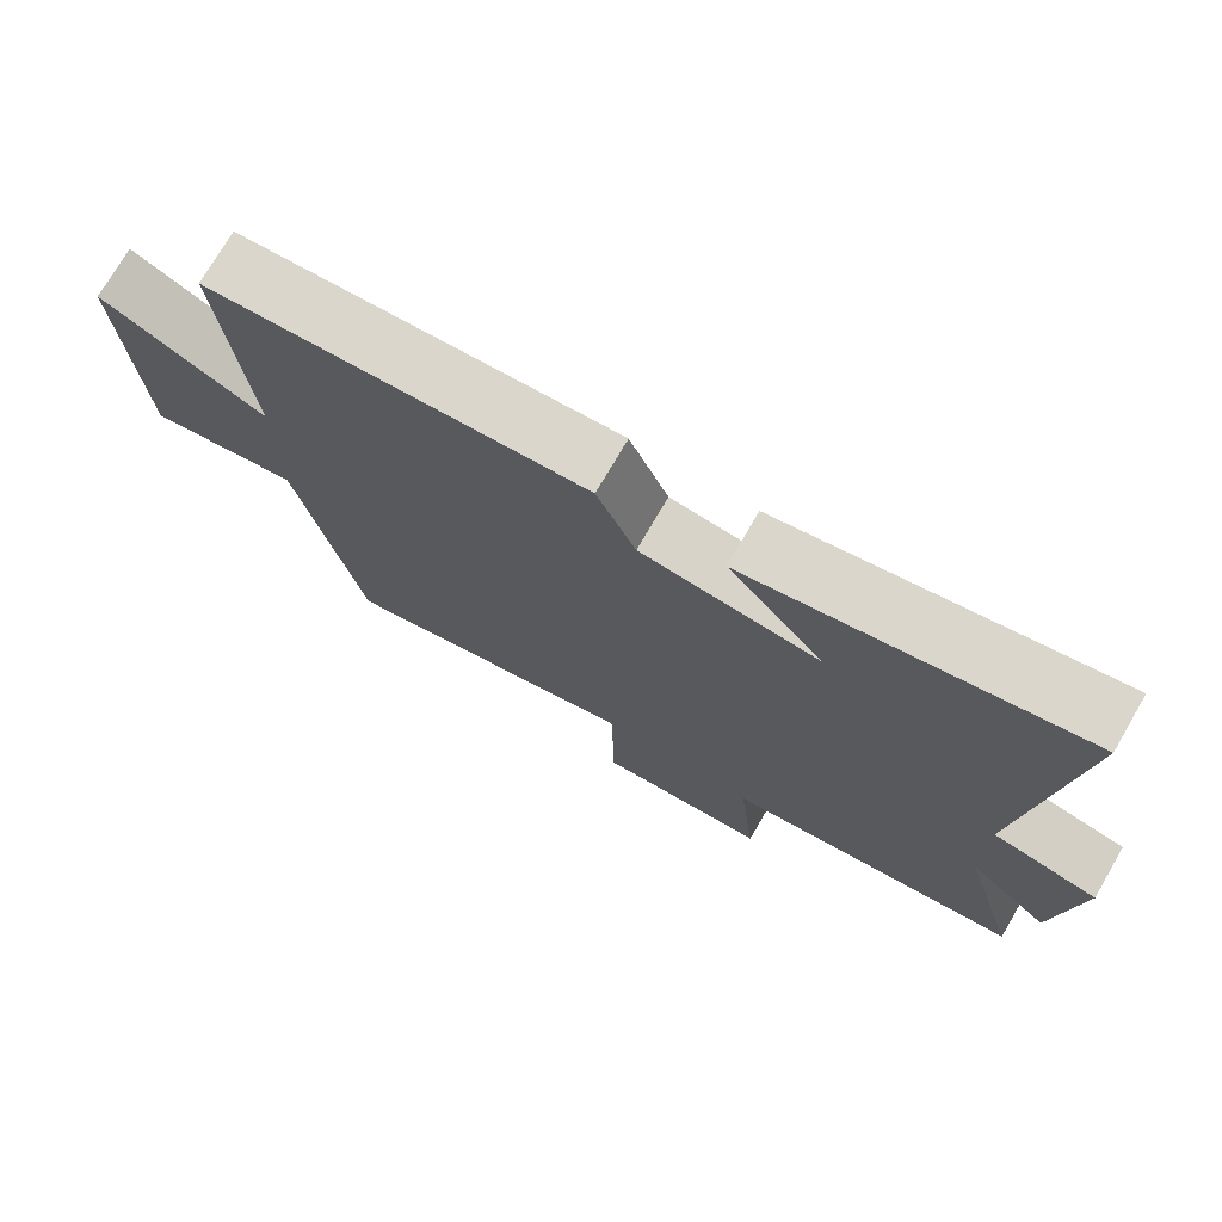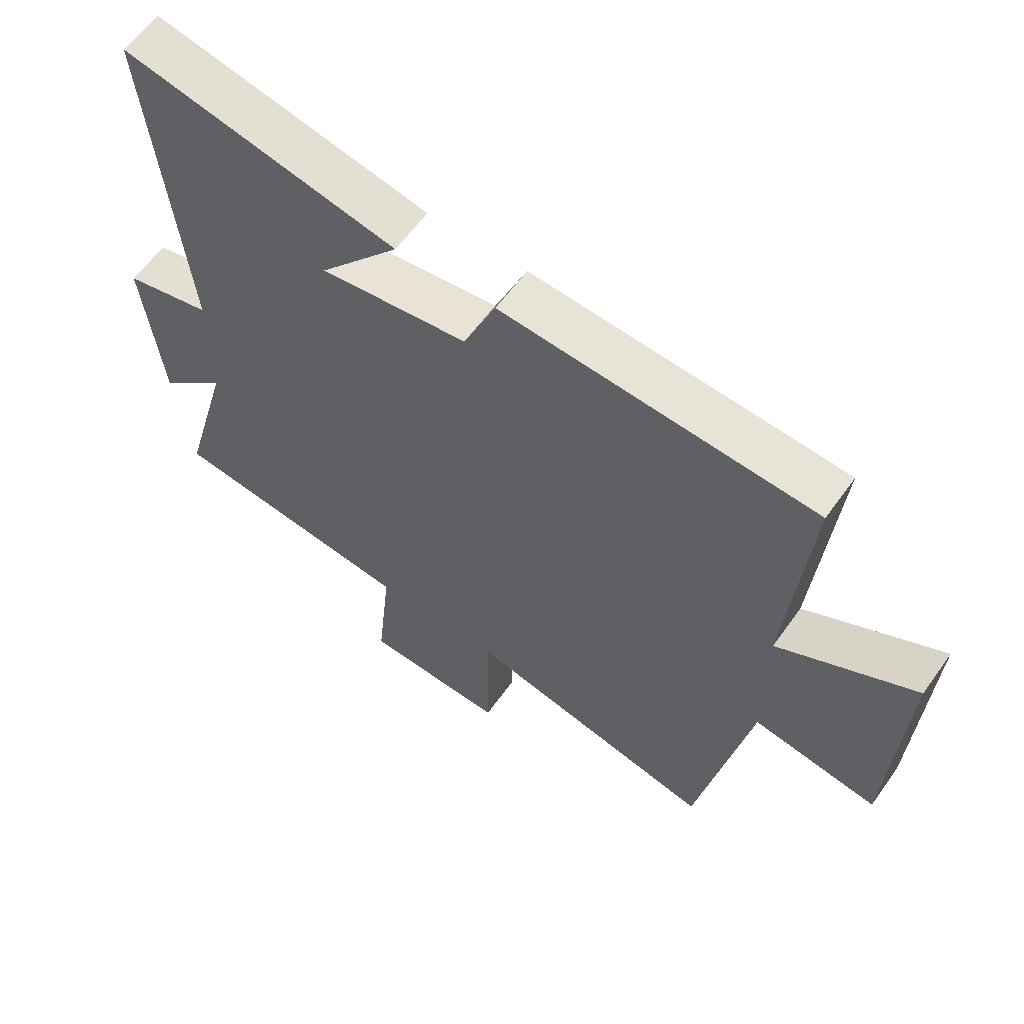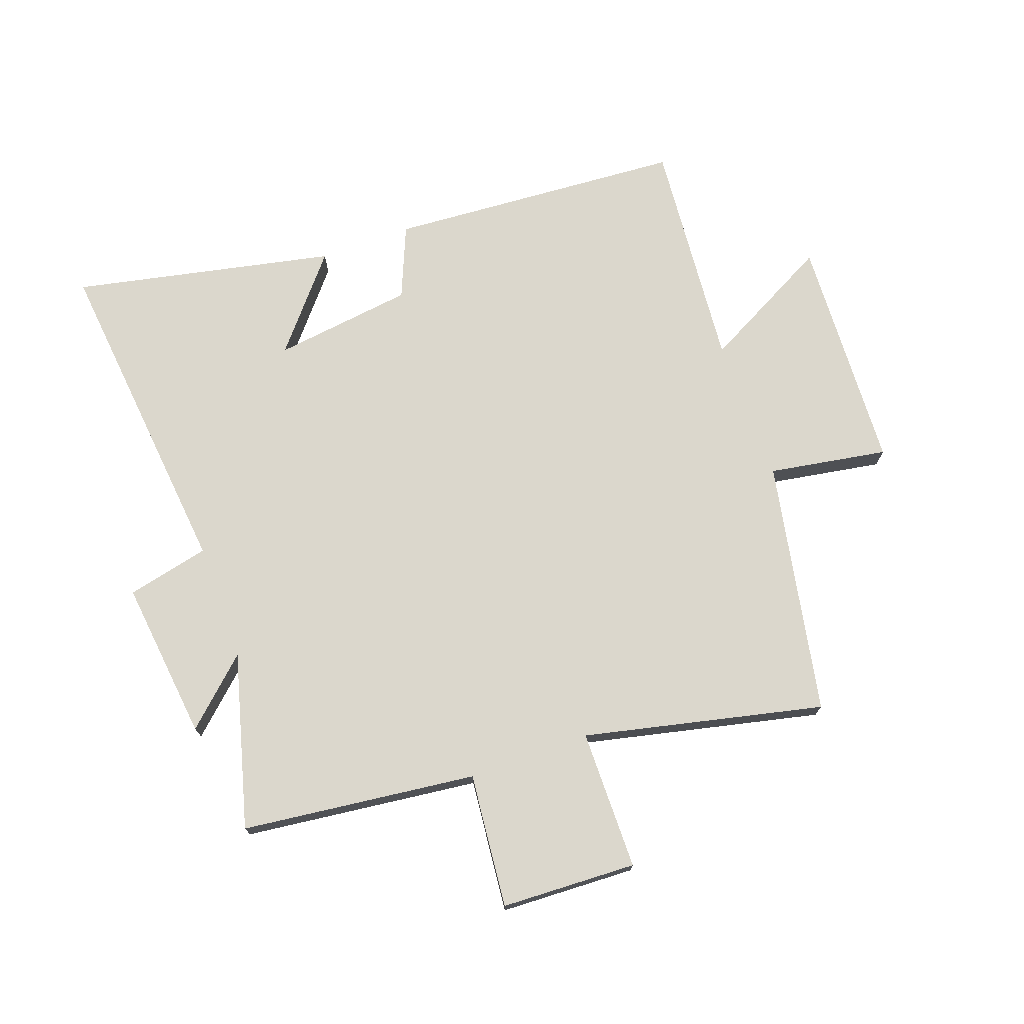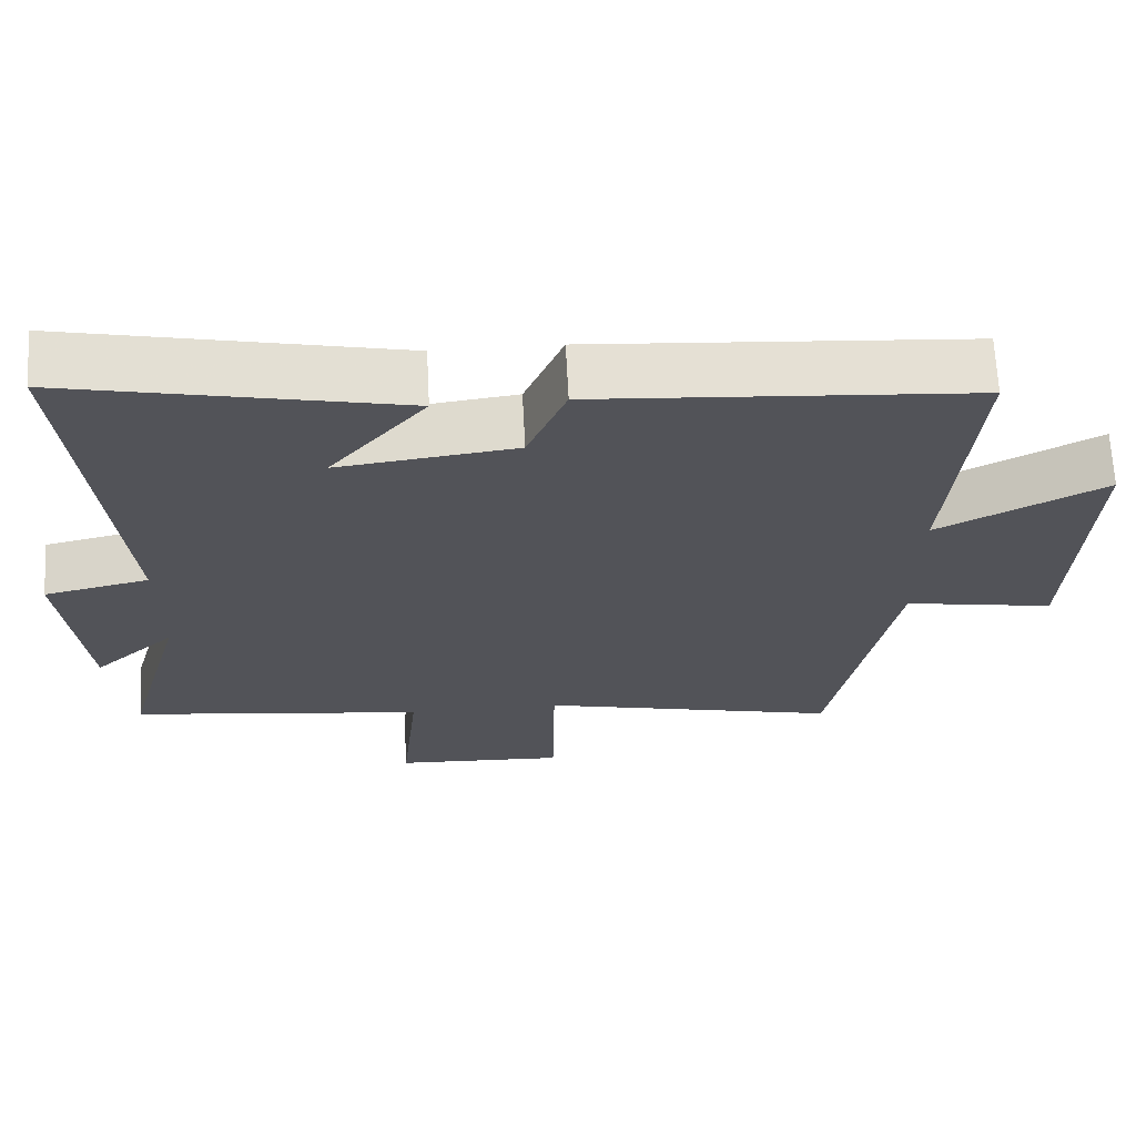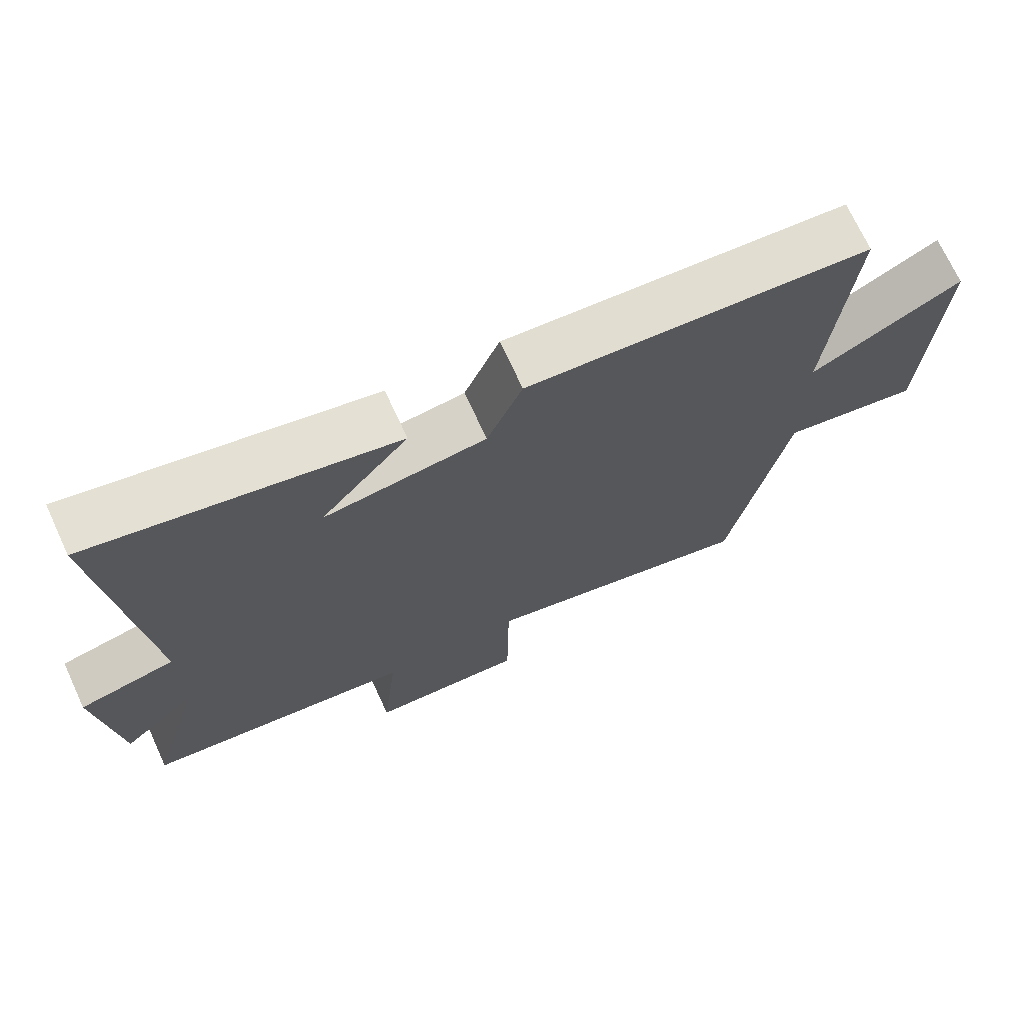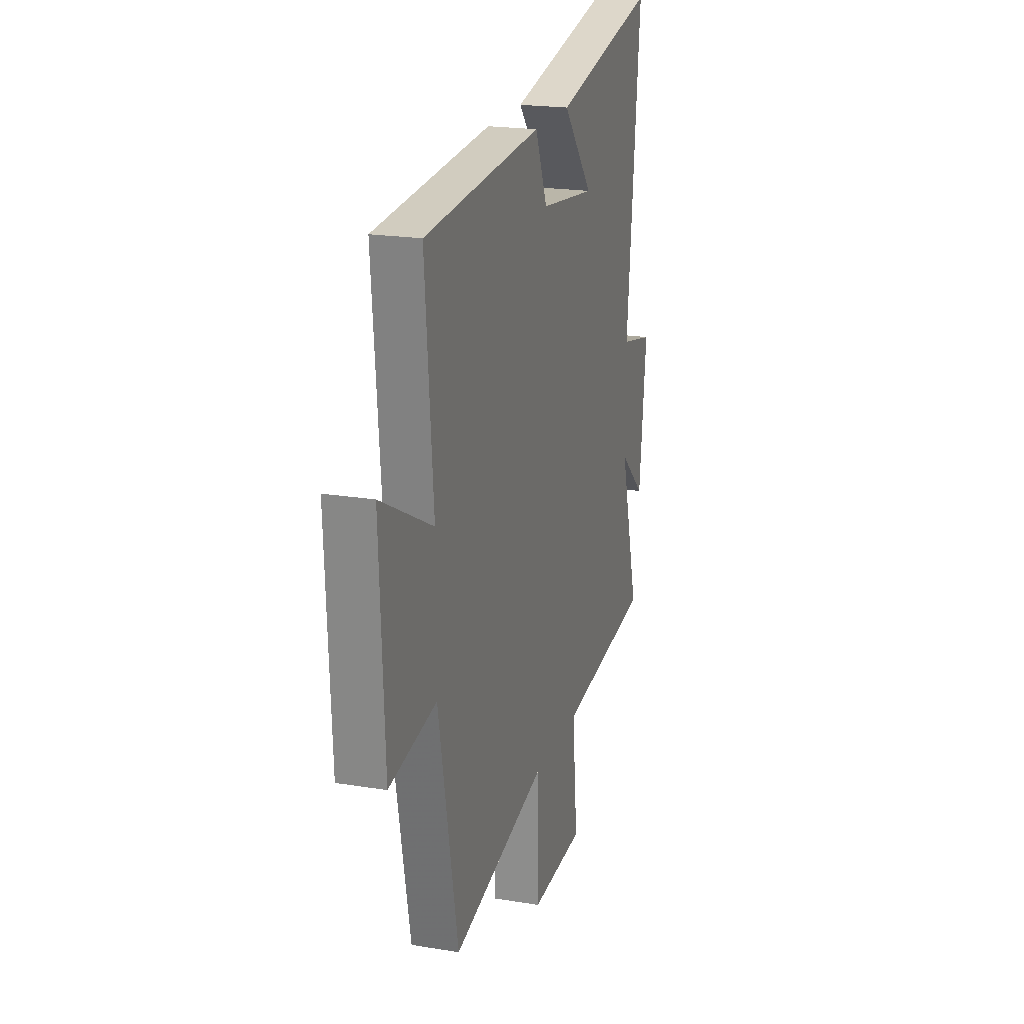
<metadata>
{"format":"obj","ext":"obj","renderer":"f3d","projection":"perspective","resolution":1024,"background":"white","views":[{"elev":74.5,"azim":30.2,"up":"+Z"},{"elev":60.3,"azim":-144.7,"up":"+Z"},{"elev":73.2,"azim":160.0,"up":"+Y"},{"elev":67.0,"azim":177.0,"up":"+Z"},{"elev":71.1,"azim":155.2,"up":"+Z"},{"elev":20.5,"azim":-73.3,"up":"+Z"}]}
</metadata>
<code>
v 0.58 0.07 -0.452
v 0.188 0.07 -0.5
v 0.211 0.07 -0.724
v -0.015 0.07 -0.734
v -0.018 0.07 -0.5
v -0.417 0.07 -0.592
v -0.5 0.07 -0.168
v -0.698 0.07 -0.202
v -0.718 0.07 0.192
v -0.5 0.07 0.078
v -0.534 0.07 0.465
v -0.039 0.07 0.5
v 0.012 0.07 0.379
v 0.246 0.07 0.349
v 0.119 0.07 0.5
v 0.555 0.07 0.593
v 0.5 0.07 0.039
v 0.638 0.07 0.008
v 0.608 0.07 -0.26
v 0.5 0.07 -0.161
v 0.58 0 -0.452
v 0.188 0 -0.5
v 0.211 0 -0.724
v -0.015 0 -0.734
v -0.018 0 -0.5
v -0.417 0 -0.592
v -0.5 0 -0.168
v -0.698 0 -0.202
v -0.718 0 0.192
v -0.5 0 0.078
v -0.534 0 0.465
v -0.039 0 0.5
v 0.012 0 0.379
v 0.246 0 0.349
v 0.119 0 0.5
v 0.555 0 0.593
v 0.5 0 0.039
v 0.638 0 0.008
v 0.608 0 -0.26
v 0.5 0 -0.161
f 17 18 19 20
f 14 15 16
f 14 16 17
f 13 14 17 20
f 10 11 12 13
f 7 8 9 10
f 5 6 7 10
f 5 10 13 20
f 2 3 4 5
f 1 2 5 20
f 40 39 38 37
f 36 35 34
f 37 36 34
f 40 37 34 33
f 33 32 31 30
f 30 29 28 27
f 30 27 26 25
f 40 33 30 25
f 25 24 23 22
f 40 25 22 21
f 1 21 22 2
f 2 22 23 3
f 3 23 24 4
f 4 24 25 5
f 5 25 26 6
f 6 26 27 7
f 7 27 28 8
f 8 28 29 9
f 9 29 30 10
f 10 30 31 11
f 11 31 32 12
f 12 32 33 13
f 13 33 34 14
f 14 34 35 15
f 15 35 36 16
f 16 36 37 17
f 17 37 38 18
f 18 38 39 19
f 19 39 40 20
f 20 40 21 1

</code>
